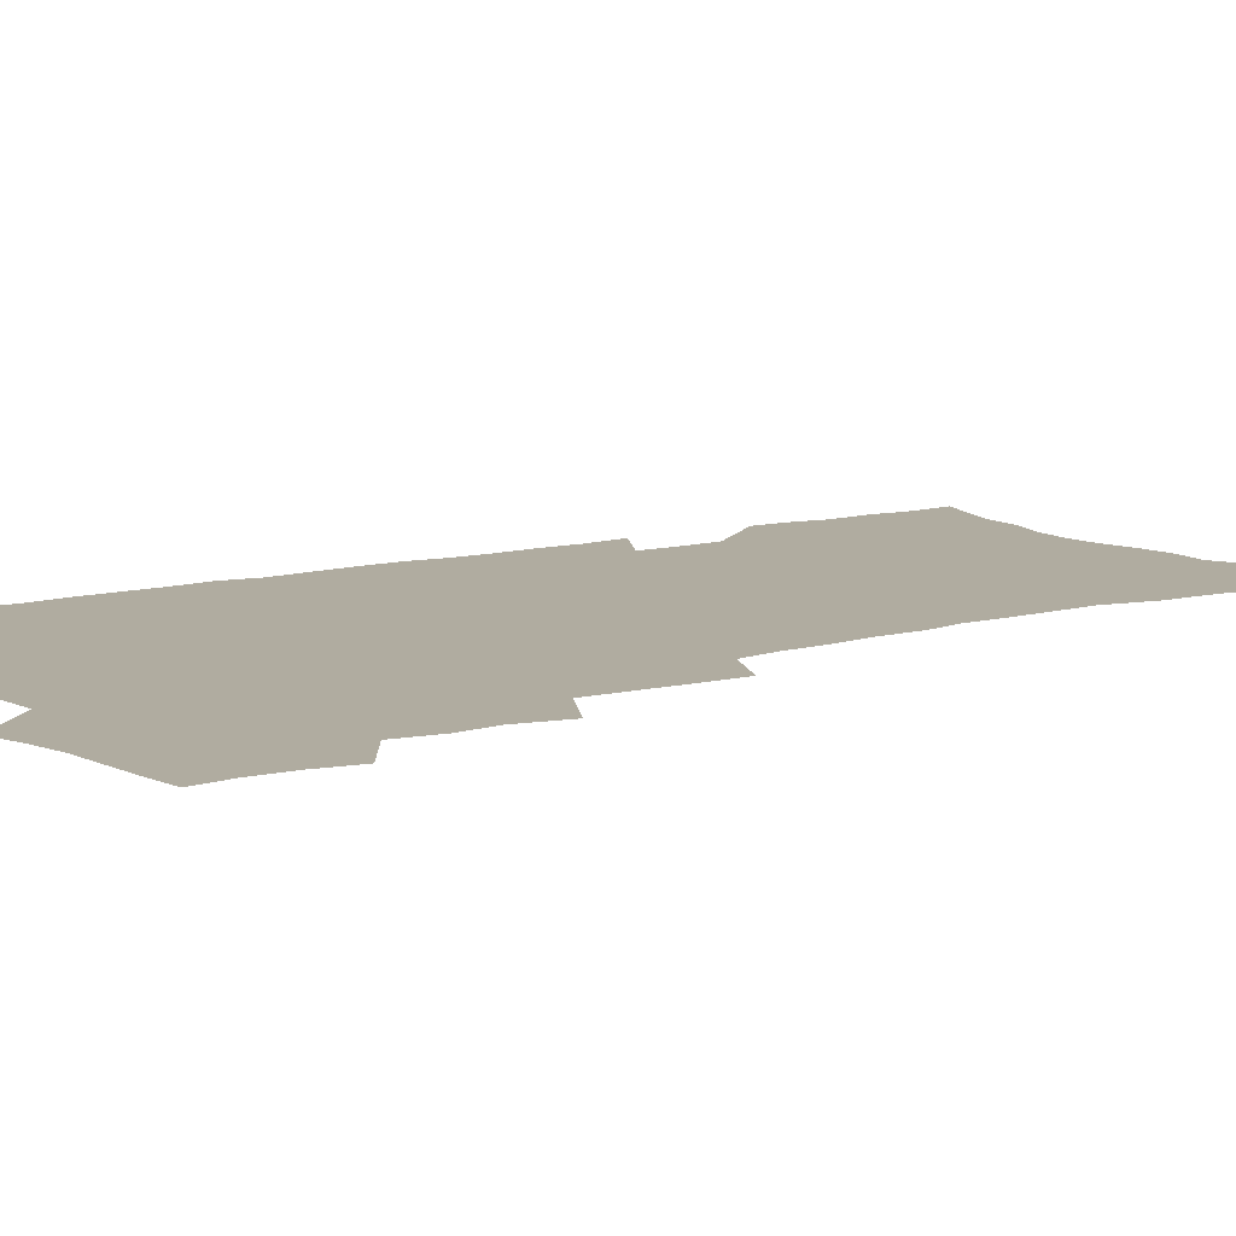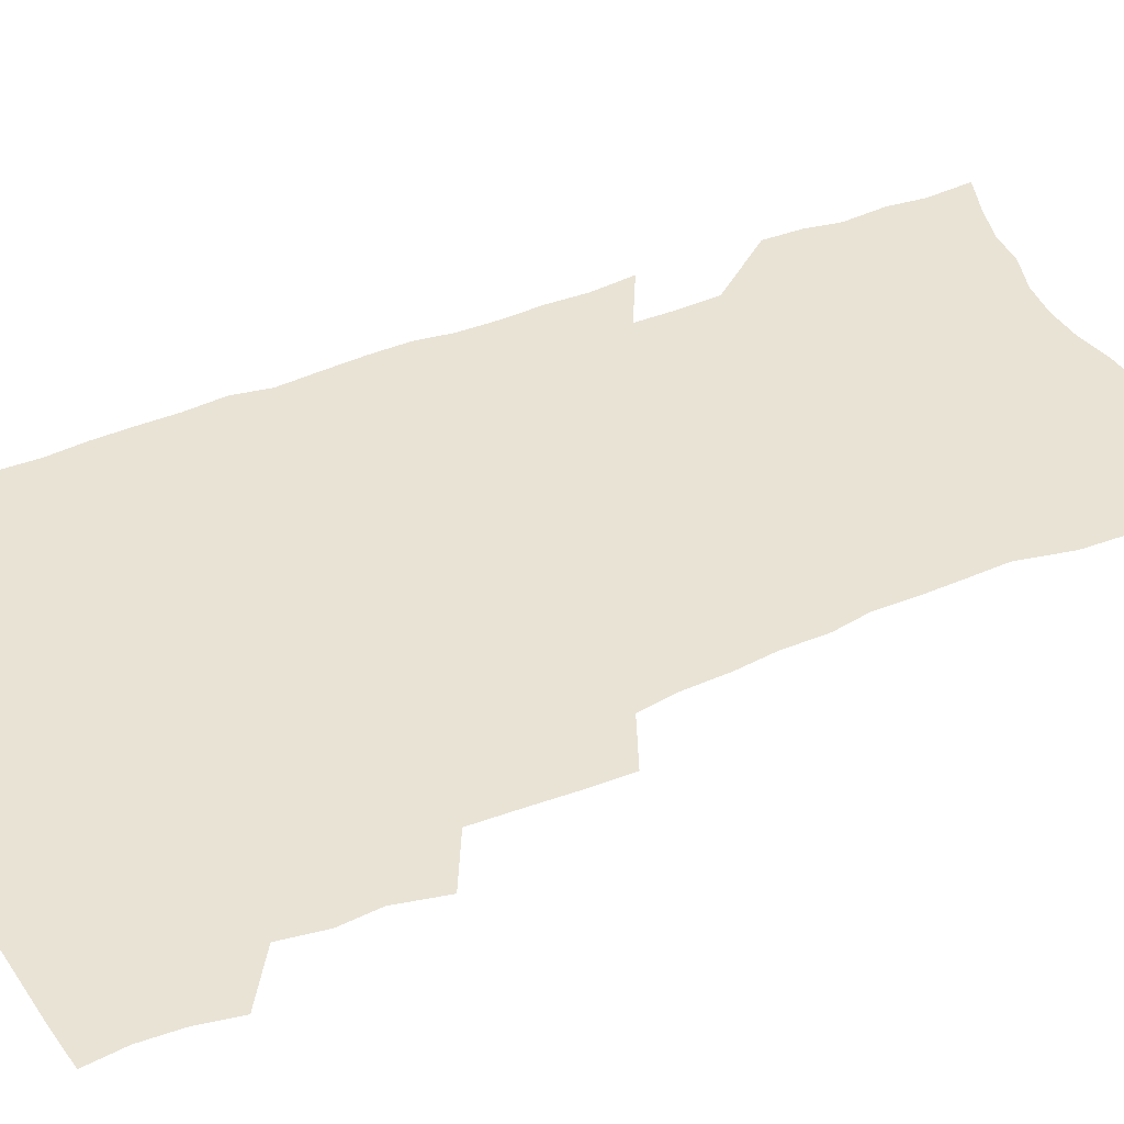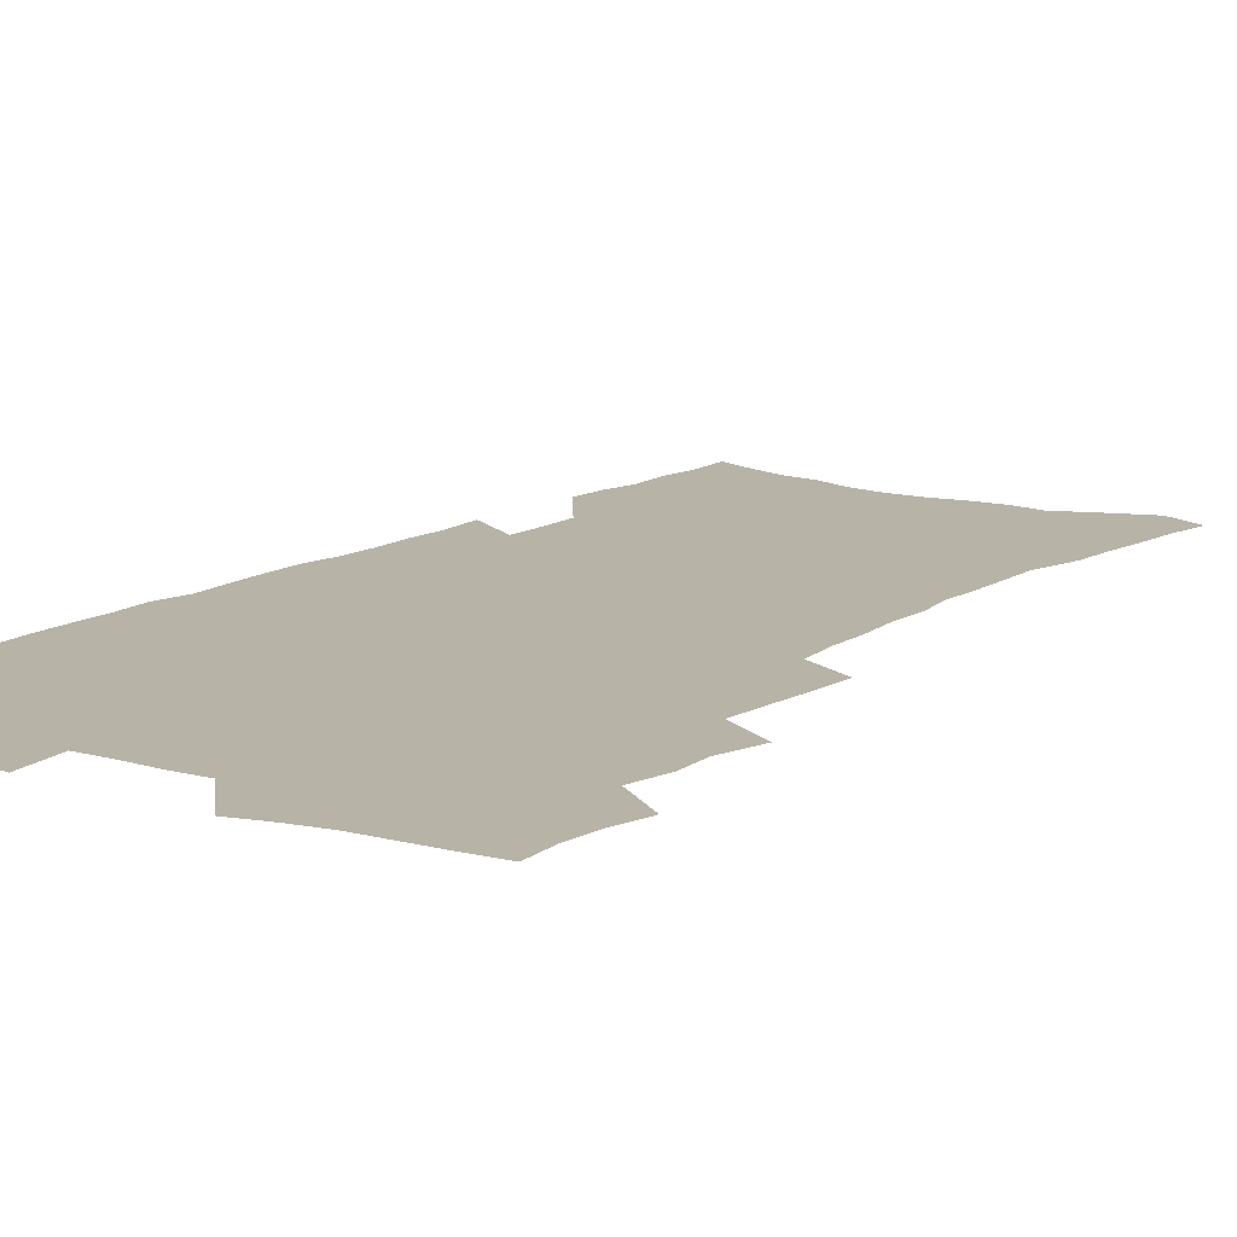
<metadata>
{"format":"obj","ext":"obj","renderer":"f3d","projection":"perspective","resolution":1024,"background":"white","views":[{"elev":10.0,"azim":-125.7,"up":"+Z"},{"elev":42.2,"azim":-117.1,"up":"+Z"},{"elev":12.9,"azim":-144.6,"up":"+Z"}]}
</metadata>
<code>
v 475.8 520.6 0
v 479.2 536.2 0
v 480.4 551.1 0
v 479.2 566.1 0
v 488.8 456.1 0
v 493.4 474.6 0
v 492.6 489.9 0
v 495.6 506.5 0
v 495.9 521.6 0
v 497.5 536.7 0
v 496.3 551.6 0
v 494.1 567.6 0
v 506.5 392 0
v 507.3 409.7 0
v 508.6 427.3 0
v 509.6 444.4 0
v 510.8 461 0
v 511.7 477 0
v 512.3 492.4 0
v 511.5 507.2 0
v 514.5 522.8 0
v 513.3 537.4 0
v 511.7 552.3 0
v 509.2 568.7 0
v 520.7 166.7 0
v 523.4 184.4 0
v 524.6 200.5 0
v 526.4 217.5 0
v 527.3 233.8 0
v 532.1 254.3 0
v 531.9 269.4 0
v 531.8 285.1 0
v 532.3 302.4 0
v 530.1 316.7 0
v 530.4 334.2 0
v 529 349.8 0
v 528.7 366.9 0
v 526.7 382.3 0
v 527.2 399.7 0
v 528.2 416.9 0
v 527.9 432.5 0
v 529.1 448.9 0
v 528.5 463.7 0
v 530 479.4 0
v 530.6 494.2 0
v 529.2 508.7 0
v 529.6 523.2 0
v 528.5 538.1 0
v 526.6 553.5 0
v 524.2 569.8 0
v 537.8 159.7 0
v 542.7 180.2 0
v 542.3 194.5 0
v 543.7 211.4 0
v 548.1 231.9 0
v 548.6 247.8 0
v 549.5 264.2 0
v 548.1 278.1 0
v 548 293.8 0
v 548.4 310.9 0
v 548.2 327 0
v 547.6 342.7 0
v 545.9 357.2 0
v 546.7 374.6 0
v 544.6 388.7 0
v 544.2 404.5 0
v 544.8 420.6 0
v 544.2 435.5 0
v 544.5 450.7 0
v 545.6 466.2 0
v 545.1 480.5 0
v 546.1 495.3 0
v 547 509.5 0
v 545.8 523.5 0
v 543.7 539 0
v 541.2 555.8 0
v 538.6 572.7 0
v 554.1 166.2 0
v 556.6 183.9 0
v 559.4 202.9 0
v 562.7 222.8 0
v 563.4 239 0
v 565.1 256.7 0
v 565 271.6 0
v 564.3 286.1 0
v 562.9 300 0
v 562.8 316.1 0
v 562.8 332.3 0
v 561.5 346.5 0
v 562 363.6 0
v 561.4 378.5 0
v 559.9 392.5 0
v 559.8 407.8 0
v 560.1 423.2 0
v 560.6 438.6 0
v 561 453.4 0
v 560.8 467.7 0
v 561.2 482.2 0
v 561.3 496.2 0
v 561.2 510.1 0
v 560.3 524.1 0
v 559.1 539 0
v 557.5 554.6 0
v 552.8 576.8 0
v 571.4 173.9 0
v 572.9 190.6 0
v 576.2 211.8 0
v 577.6 229.3 0
v 577.8 244.4 0
v 578.2 260.1 0
v 577.9 274.7 0
v 577.6 289.9 0
v 576.3 303.5 0
v 577.4 321.8 0
v 576.7 336.1 0
v 575.4 349.9 0
v 576.3 367.3 0
v 574.8 380.6 0
v 576.1 397.4 0
v 575.7 411.7 0
v 575.2 425.6 0
v 575.3 440.3 0
v 575.6 454.8 0
v 574.5 468.2 0
v 575.3 482.8 0
v 575.7 496.9 0
v 575.3 510.7 0
v 574.4 524.9 0
v 574.3 538.6 0
v 572.7 554.4 0
v 584.3 172.2 0
v 587.6 195.6 0
v 589.6 214.8 0
v 590.2 230.8 0
v 590.6 246.7 0
v 590.7 261.9 0
v 591.1 278.3 0
v 590.4 292.2 0
v 589.9 307.2 0
v 590.2 323.3 0
v 589.8 338.4 0
v 589.8 354.1 0
v 589.7 369.4 0
v 589.6 384.2 0
v 589.5 398.6 0
v 588.9 412 0
v 589.5 427.6 0
v 588.9 441 0
v 589.5 455.8 0
v 589.2 469.5 0
v 589.3 483.3 0
v 589.6 497.2 0
v 589.6 510.9 0
v 589 525 0
v 588.3 539.4 0
v 587.1 555.4 0
v 598.4 173.5 0
v 600.6 194.6 0
v 603.1 218.8 0
v 603.5 234.6 0
v 603.7 249.8 0
v 603.6 264.2 0
v 603.6 279.1 0
v 603.7 295.3 0
v 603.7 311.2 0
v 603.3 325.2 0
v 603.4 341.4 0
v 603.3 356.5 0
v 603.1 371.1 0
v 603 385.4 0
v 602.9 399.8 0
v 603 414.2 0
v 603.1 428.6 0
v 603.5 443.2 0
v 603.3 456.6 0
v 603.5 470.5 0
v 603.6 484 0
v 603.3 497.5 0
v 603.6 511.2 0
v 603.2 525.3 0
v 602.6 540.1 0
v 601.9 555.1 0
v 613.1 176.6 0
v 614.3 196.6 0
v 615.5 218.3 0
v 615.9 234.5 0
v 616 250.4 0
v 616 263.4 0
v 616.4 281.6 0
v 616.3 295.5 0
v 616.3 311 0
v 616.2 326.6 0
v 616.3 343.2 0
v 616.2 357.2 0
v 616.1 371.4 0
v 616.1 385.2 0
v 616.2 399.9 0
v 616.3 413.5 0
v 616.5 428.7 0
v 616.7 443 0
v 616.8 456.6 0
v 616.9 470.6 0
v 617 484.2 0
v 617.5 497.8 0
v 617.4 511.4 0
v 617.5 525.1 0
v 617.2 539.4 0
v 616.4 555.9 0
v 613.8 577.4 0
v 627.2 177.5 0
v 627.7 198.3 0
v 628.1 217.5 0
v 628.4 234.4 0
v 628.6 249.5 0
v 628.8 266.2 0
v 628.9 281.6 0
v 628.9 296.1 0
v 629 310.6 0
v 629.1 325 0
v 629.1 342.2 0
v 629.1 357.2 0
v 629.2 371.5 0
v 629.3 386.5 0
v 629.4 400 0
v 629.6 414.2 0
v 629.9 428.2 0
v 629.9 442.9 0
v 630.3 456.3 0
v 630.3 470.7 0
v 630.6 483.9 0
v 630.9 497.6 0
v 631.3 511.3 0
v 631.5 525.2 0
v 631.5 539.7 0
v 631.3 554.9 0
v 629.1 575.5 0
v 641.3 176.1 0
v 641 197.5 0
v 641 216.1 0
v 641.3 232 0
v 641.2 248.9 0
v 641.7 263.9 0
v 641.5 280.6 0
v 641.4 296 0
v 641.9 309.7 0
v 641.8 327.4 0
v 641.9 341.7 0
v 642.1 356.3 0
v 642.3 370.5 0
v 642.5 385.2 0
v 642.6 399.4 0
v 642.7 414 0
v 643.5 427.1 0
v 643.3 442.1 0
v 643.9 455.8 0
v 643.7 470.2 0
v 644 483.8 0
v 644.8 497.3 0
v 645.2 511 0
v 645.8 524.8 0
v 646.3 538.5 0
v 646.1 553.8 0
v 645.8 570.6 0
v 655.8 171.4 0
v 654.7 194.3 0
v 654.1 213.6 0
v 654.3 229.6 0
v 655.3 243.9 0
v 654.4 262.3 0
v 654.6 277.8 0
v 654.6 293.4 0
v 654.7 309 0
v 655.2 324.1 0
v 655.3 339.1 0
v 655.7 353.7 0
v 655.7 368.9 0
v 655.8 383.6 0
v 656.2 398 0
v 656.4 412.4 0
v 656.9 426.4 0
v 658.7 439.5 0
v 657.8 455 0
v 658.6 468.5 0
v 658.3 482.9 0
v 658.5 496.9 0
v 658.5 510.5 0
v 660.3 524.3 0
v 660.2 538.4 0
v 660.6 552.9 0
v 660.8 568.5 0
v 669.7 170.7 0
v 669.6 188 0
v 668.3 208.8 0
v 668.5 225 0
v 668.2 242.1 0
v 668.3 257.7 0
v 668.3 273.8 0
v 668.2 289.9 0
v 669 304.5 0
v 668.8 320.7 0
v 670.6 334 0
v 669.8 350.6 0
v 670.2 365.4 0
v 670.5 380.2 0
v 671.6 394.2 0
v 671.2 409.7 0
v 671 424.7 0
v 672.1 438.6 0
v 671.8 453.6 0
v 672.5 467.6 0
v 672.3 482.1 0
v 672.7 496 0
v 675.5 509.9 0
v 675 524.1 0
v 674.6 538.4 0
v 674.9 552.6 0
v 675.4 567.8 0
v 675.6 584.3 0
v 684.4 166.6 0
v 683.1 186.4 0
v 683 203.4 0
v 683.9 218.7 0
v 683 236.4 0
v 682.2 253.1 0
v 683.4 267.5 0
v 683 284.1 0
v 683.5 299.7 0
v 683.7 315.6 0
v 684.3 330.9 0
v 684.6 346.2 0
v 685.3 361.1 0
v 685.8 376 0
v 687.3 390.2 0
v 687 405.8 0
v 687 421 0
v 688 435.5 0
v 687.5 450.8 0
v 687.4 465.6 0
v 689.1 479.5 0
v 688.5 494.4 0
v 690.2 508.7 0
v 689.3 523.9 0
v 689.2 538.1 0
v 689 552.1 0
v 690 566.6 0
v 690.9 581.5 0
v 699.6 161.2 0
v 698.8 179.8 0
v 700.7 194.4 0
v 699.8 211.8 0
v 702.5 225.4 0
v 703.3 240.9 0
v 705.5 287 0
v 704.1 305 0
v 704.9 320.5 0
v 704.4 337.1 0
v 704.8 352.7 0
v 707.2 366.9 0
v 707.2 382.6 0
v 706.5 399 0
v 705.6 415.3 0
v 708.5 429.4 0
v 707.5 445.5 0
v 707.8 460.8 0
v 707.7 476 0
v 706.6 491.7 0
v 707.3 506.4 0
v 705.6 522.3 0
v 704.4 537.7 0
v 704.8 552.1 0
v 704.9 566.5 0
v 706.2 581.8 0
f 8 9 1
f 1 9 2
f 9 10 2
f 2 10 3
f 10 11 3
f 3 11 4
f 11 12 4
f 16 17 5
f 5 17 6
f 17 18 6
f 6 18 7
f 18 19 7
f 7 19 8
f 19 20 8
f 8 20 9
f 20 21 9
f 9 21 10
f 21 22 10
f 10 22 11
f 22 23 11
f 11 23 12
f 23 24 12
f 38 39 13
f 13 39 14
f 39 40 14
f 14 40 15
f 40 41 15
f 15 41 16
f 41 42 16
f 16 42 17
f 42 43 17
f 17 43 18
f 43 44 18
f 18 44 19
f 44 45 19
f 19 45 20
f 45 46 20
f 20 46 21
f 46 47 21
f 21 47 22
f 47 48 22
f 22 48 23
f 48 49 23
f 23 49 24
f 49 50 24
f 51 52 25
f 25 52 26
f 52 53 26
f 26 53 27
f 53 54 27
f 27 54 28
f 54 55 28
f 28 55 29
f 55 56 29
f 29 56 30
f 56 57 30
f 30 57 31
f 57 58 31
f 31 58 32
f 58 59 32
f 32 59 33
f 59 60 33
f 33 60 34
f 60 61 34
f 34 61 35
f 61 62 35
f 35 62 36
f 62 63 36
f 36 63 37
f 63 64 37
f 37 64 38
f 64 65 38
f 38 65 39
f 65 66 39
f 39 66 40
f 66 67 40
f 40 67 41
f 67 68 41
f 41 68 42
f 68 69 42
f 42 69 43
f 69 70 43
f 43 70 44
f 70 71 44
f 44 71 45
f 71 72 45
f 45 72 46
f 72 73 46
f 46 73 47
f 73 74 47
f 47 74 48
f 74 75 48
f 48 75 49
f 75 76 49
f 49 76 50
f 76 77 50
f 51 78 52
f 78 79 52
f 52 79 53
f 79 80 53
f 53 80 54
f 80 81 54
f 54 81 55
f 81 82 55
f 55 82 56
f 82 83 56
f 56 83 57
f 83 84 57
f 57 84 58
f 84 85 58
f 58 85 59
f 85 86 59
f 59 86 60
f 86 87 60
f 60 87 61
f 87 88 61
f 61 88 62
f 88 89 62
f 62 89 63
f 89 90 63
f 63 90 64
f 90 91 64
f 64 91 65
f 91 92 65
f 65 92 66
f 92 93 66
f 66 93 67
f 93 94 67
f 67 94 68
f 94 95 68
f 68 95 69
f 95 96 69
f 69 96 70
f 96 97 70
f 70 97 71
f 97 98 71
f 71 98 72
f 98 99 72
f 72 99 73
f 99 100 73
f 73 100 74
f 100 101 74
f 74 101 75
f 101 102 75
f 75 102 76
f 102 103 76
f 76 103 77
f 103 104 77
f 78 105 79
f 105 106 79
f 79 106 80
f 106 107 80
f 80 107 81
f 107 108 81
f 81 108 82
f 108 109 82
f 82 109 83
f 109 110 83
f 83 110 84
f 110 111 84
f 84 111 85
f 111 112 85
f 85 112 86
f 112 113 86
f 86 113 87
f 113 114 87
f 87 114 88
f 114 115 88
f 88 115 89
f 115 116 89
f 89 116 90
f 116 117 90
f 90 117 91
f 117 118 91
f 91 118 92
f 118 119 92
f 92 119 93
f 119 120 93
f 93 120 94
f 120 121 94
f 94 121 95
f 121 122 95
f 95 122 96
f 122 123 96
f 96 123 97
f 123 124 97
f 97 124 98
f 124 125 98
f 98 125 99
f 125 126 99
f 99 126 100
f 126 127 100
f 100 127 101
f 127 128 101
f 101 128 102
f 128 129 102
f 102 129 103
f 129 130 103
f 103 130 104
f 105 131 106
f 131 132 106
f 106 132 107
f 132 133 107
f 107 133 108
f 133 134 108
f 108 134 109
f 134 135 109
f 109 135 110
f 135 136 110
f 110 136 111
f 136 137 111
f 111 137 112
f 137 138 112
f 112 138 113
f 138 139 113
f 113 139 114
f 139 140 114
f 114 140 115
f 140 141 115
f 115 141 116
f 141 142 116
f 116 142 117
f 142 143 117
f 117 143 118
f 143 144 118
f 118 144 119
f 144 145 119
f 119 145 120
f 145 146 120
f 120 146 121
f 146 147 121
f 121 147 122
f 147 148 122
f 122 148 123
f 148 149 123
f 123 149 124
f 149 150 124
f 124 150 125
f 150 151 125
f 125 151 126
f 151 152 126
f 126 152 127
f 152 153 127
f 127 153 128
f 153 154 128
f 128 154 129
f 154 155 129
f 129 155 130
f 155 156 130
f 131 157 132
f 157 158 132
f 132 158 133
f 158 159 133
f 133 159 134
f 159 160 134
f 134 160 135
f 160 161 135
f 135 161 136
f 161 162 136
f 136 162 137
f 162 163 137
f 137 163 138
f 163 164 138
f 138 164 139
f 164 165 139
f 139 165 140
f 165 166 140
f 140 166 141
f 166 167 141
f 141 167 142
f 167 168 142
f 142 168 143
f 168 169 143
f 143 169 144
f 169 170 144
f 144 170 145
f 170 171 145
f 145 171 146
f 171 172 146
f 146 172 147
f 172 173 147
f 147 173 148
f 173 174 148
f 148 174 149
f 174 175 149
f 149 175 150
f 175 176 150
f 150 176 151
f 176 177 151
f 151 177 152
f 177 178 152
f 152 178 153
f 178 179 153
f 153 179 154
f 179 180 154
f 154 180 155
f 180 181 155
f 155 181 156
f 181 182 156
f 157 183 158
f 183 184 158
f 158 184 159
f 184 185 159
f 159 185 160
f 185 186 160
f 160 186 161
f 186 187 161
f 161 187 162
f 187 188 162
f 162 188 163
f 188 189 163
f 163 189 164
f 189 190 164
f 164 190 165
f 190 191 165
f 165 191 166
f 191 192 166
f 166 192 167
f 192 193 167
f 167 193 168
f 193 194 168
f 168 194 169
f 194 195 169
f 169 195 170
f 195 196 170
f 170 196 171
f 196 197 171
f 171 197 172
f 197 198 172
f 172 198 173
f 198 199 173
f 173 199 174
f 199 200 174
f 174 200 175
f 200 201 175
f 175 201 176
f 201 202 176
f 176 202 177
f 202 203 177
f 177 203 178
f 203 204 178
f 178 204 179
f 204 205 179
f 179 205 180
f 205 206 180
f 180 206 181
f 206 207 181
f 181 207 182
f 207 208 182
f 183 210 184
f 210 211 184
f 184 211 185
f 211 212 185
f 185 212 186
f 212 213 186
f 186 213 187
f 213 214 187
f 187 214 188
f 214 215 188
f 188 215 189
f 215 216 189
f 189 216 190
f 216 217 190
f 190 217 191
f 217 218 191
f 191 218 192
f 218 219 192
f 192 219 193
f 219 220 193
f 193 220 194
f 220 221 194
f 194 221 195
f 221 222 195
f 195 222 196
f 222 223 196
f 196 223 197
f 223 224 197
f 197 224 198
f 224 225 198
f 198 225 199
f 225 226 199
f 199 226 200
f 226 227 200
f 200 227 201
f 227 228 201
f 201 228 202
f 228 229 202
f 202 229 203
f 229 230 203
f 203 230 204
f 230 231 204
f 204 231 205
f 231 232 205
f 205 232 206
f 232 233 206
f 206 233 207
f 233 234 207
f 207 234 208
f 234 235 208
f 208 235 209
f 235 236 209
f 210 237 211
f 237 238 211
f 211 238 212
f 238 239 212
f 212 239 213
f 239 240 213
f 213 240 214
f 240 241 214
f 214 241 215
f 241 242 215
f 215 242 216
f 242 243 216
f 216 243 217
f 243 244 217
f 217 244 218
f 244 245 218
f 218 245 219
f 245 246 219
f 219 246 220
f 246 247 220
f 220 247 221
f 247 248 221
f 221 248 222
f 248 249 222
f 222 249 223
f 249 250 223
f 223 250 224
f 250 251 224
f 224 251 225
f 251 252 225
f 225 252 226
f 252 253 226
f 226 253 227
f 253 254 227
f 227 254 228
f 254 255 228
f 228 255 229
f 255 256 229
f 229 256 230
f 256 257 230
f 230 257 231
f 257 258 231
f 231 258 232
f 258 259 232
f 232 259 233
f 259 260 233
f 233 260 234
f 260 261 234
f 234 261 235
f 261 262 235
f 235 262 236
f 262 263 236
f 237 264 238
f 264 265 238
f 238 265 239
f 265 266 239
f 239 266 240
f 266 267 240
f 240 267 241
f 267 268 241
f 241 268 242
f 268 269 242
f 242 269 243
f 269 270 243
f 243 270 244
f 270 271 244
f 244 271 245
f 271 272 245
f 245 272 246
f 272 273 246
f 246 273 247
f 273 274 247
f 247 274 248
f 274 275 248
f 248 275 249
f 275 276 249
f 249 276 250
f 276 277 250
f 250 277 251
f 277 278 251
f 251 278 252
f 278 279 252
f 252 279 253
f 279 280 253
f 253 280 254
f 280 281 254
f 254 281 255
f 281 282 255
f 255 282 256
f 282 283 256
f 256 283 257
f 283 284 257
f 257 284 258
f 284 285 258
f 258 285 259
f 285 286 259
f 259 286 260
f 286 287 260
f 260 287 261
f 287 288 261
f 261 288 262
f 288 289 262
f 262 289 263
f 289 290 263
f 264 291 265
f 291 292 265
f 265 292 266
f 292 293 266
f 266 293 267
f 293 294 267
f 267 294 268
f 294 295 268
f 268 295 269
f 295 296 269
f 269 296 270
f 296 297 270
f 270 297 271
f 297 298 271
f 271 298 272
f 298 299 272
f 272 299 273
f 299 300 273
f 273 300 274
f 300 301 274
f 274 301 275
f 301 302 275
f 275 302 276
f 302 303 276
f 276 303 277
f 303 304 277
f 277 304 278
f 304 305 278
f 278 305 279
f 305 306 279
f 279 306 280
f 306 307 280
f 280 307 281
f 307 308 281
f 281 308 282
f 308 309 282
f 282 309 283
f 309 310 283
f 283 310 284
f 310 311 284
f 284 311 285
f 311 312 285
f 285 312 286
f 312 313 286
f 286 313 287
f 313 314 287
f 287 314 288
f 314 315 288
f 288 315 289
f 315 316 289
f 289 316 290
f 316 317 290
f 291 319 292
f 319 320 292
f 292 320 293
f 320 321 293
f 293 321 294
f 321 322 294
f 294 322 295
f 322 323 295
f 295 323 296
f 323 324 296
f 296 324 297
f 324 325 297
f 297 325 298
f 325 326 298
f 298 326 299
f 326 327 299
f 299 327 300
f 327 328 300
f 300 328 301
f 328 329 301
f 301 329 302
f 329 330 302
f 302 330 303
f 330 331 303
f 303 331 304
f 331 332 304
f 304 332 305
f 332 333 305
f 305 333 306
f 333 334 306
f 306 334 307
f 334 335 307
f 307 335 308
f 335 336 308
f 308 336 309
f 336 337 309
f 309 337 310
f 337 338 310
f 310 338 311
f 338 339 311
f 311 339 312
f 339 340 312
f 312 340 313
f 340 341 313
f 313 341 314
f 341 342 314
f 314 342 315
f 342 343 315
f 315 343 316
f 343 344 316
f 316 344 317
f 344 345 317
f 317 345 318
f 345 346 318
f 319 347 320
f 347 348 320
f 320 348 321
f 348 349 321
f 321 349 322
f 349 350 322
f 322 350 323
f 350 351 323
f 323 351 324
f 351 352 324
f 324 352 325
f 327 353 328
f 353 354 328
f 328 354 329
f 354 355 329
f 329 355 330
f 355 356 330
f 330 356 331
f 356 357 331
f 331 357 332
f 357 358 332
f 332 358 333
f 358 359 333
f 333 359 334
f 359 360 334
f 334 360 335
f 360 361 335
f 335 361 336
f 361 362 336
f 336 362 337
f 362 363 337
f 337 363 338
f 363 364 338
f 338 364 339
f 364 365 339
f 339 365 340
f 365 366 340
f 340 366 341
f 366 367 341
f 341 367 342
f 367 368 342
f 342 368 343
f 368 369 343
f 343 369 344
f 369 370 344
f 344 370 345
f 370 371 345
f 345 371 346
f 371 372 346

</code>
